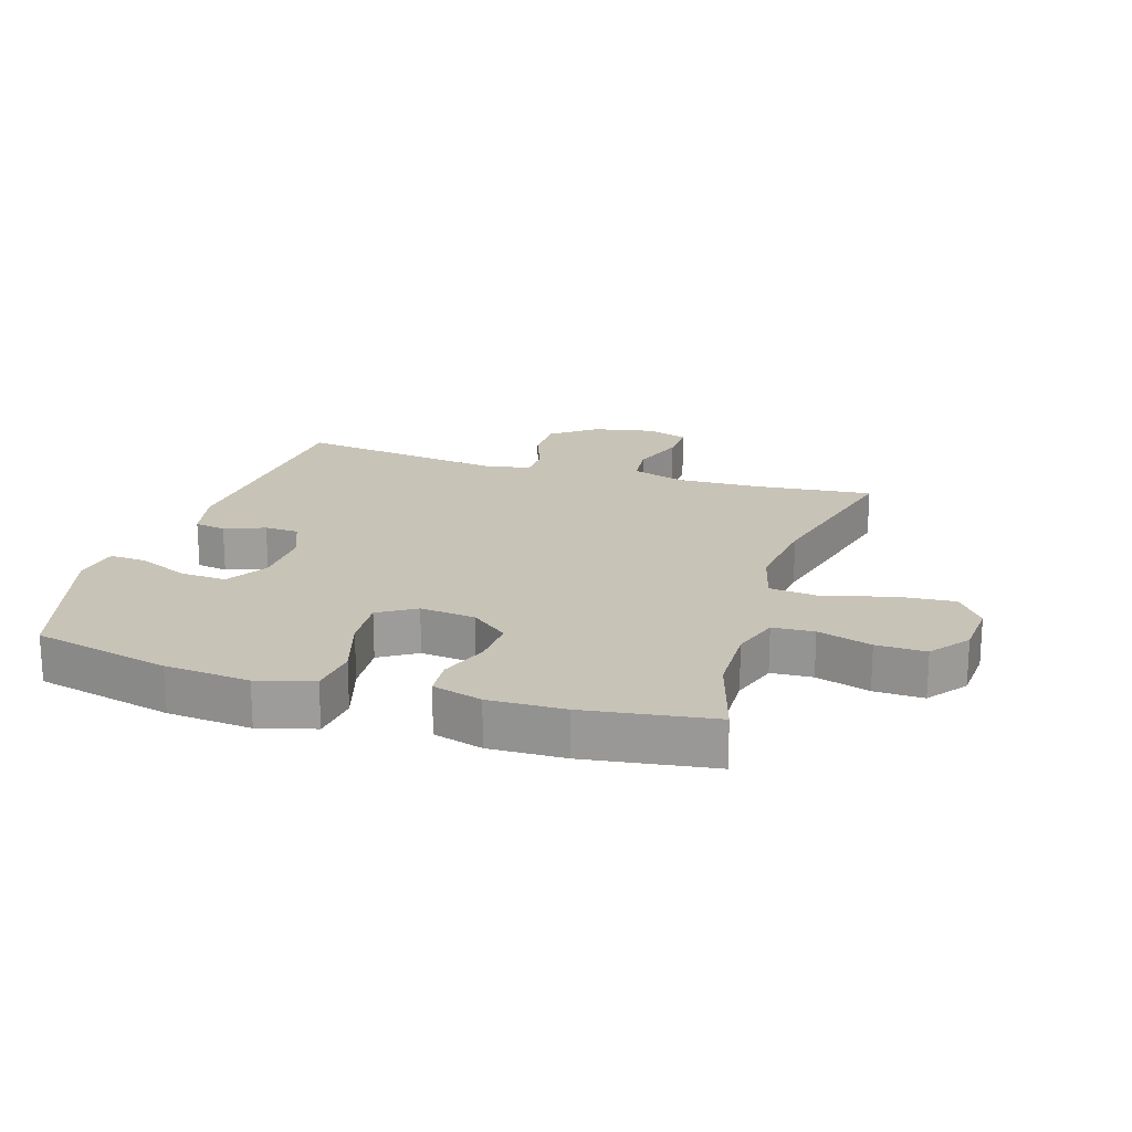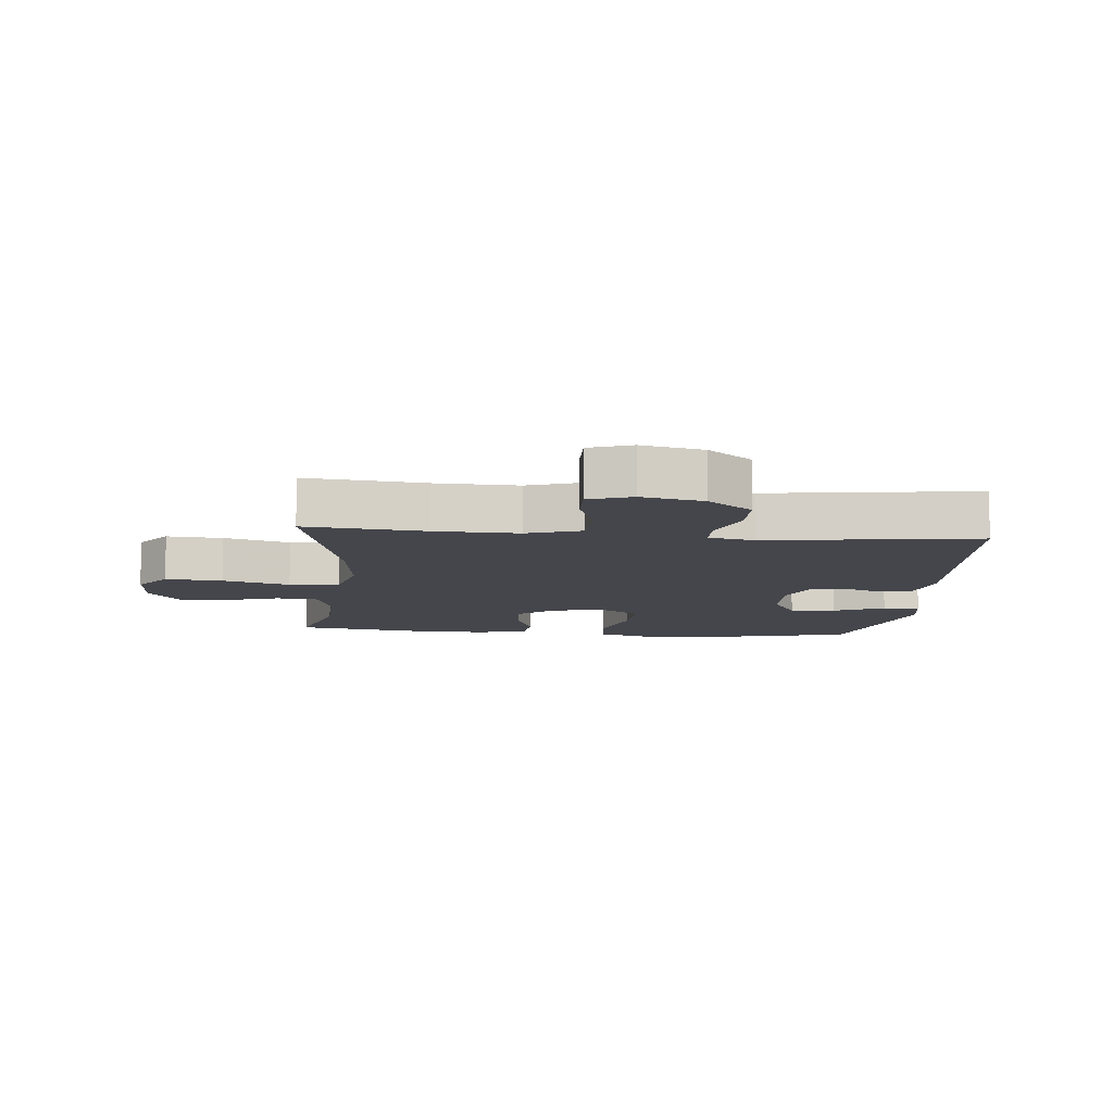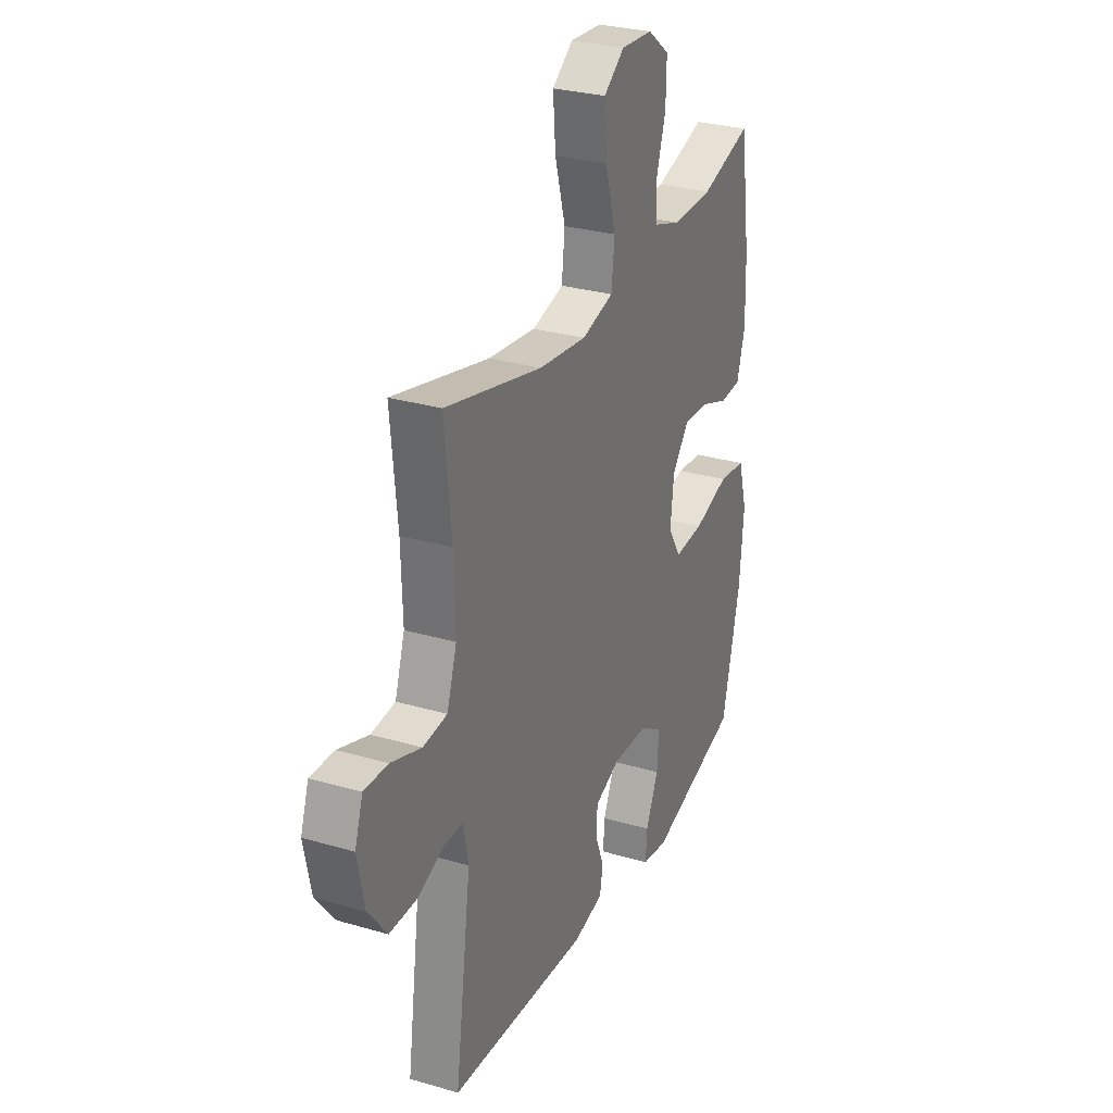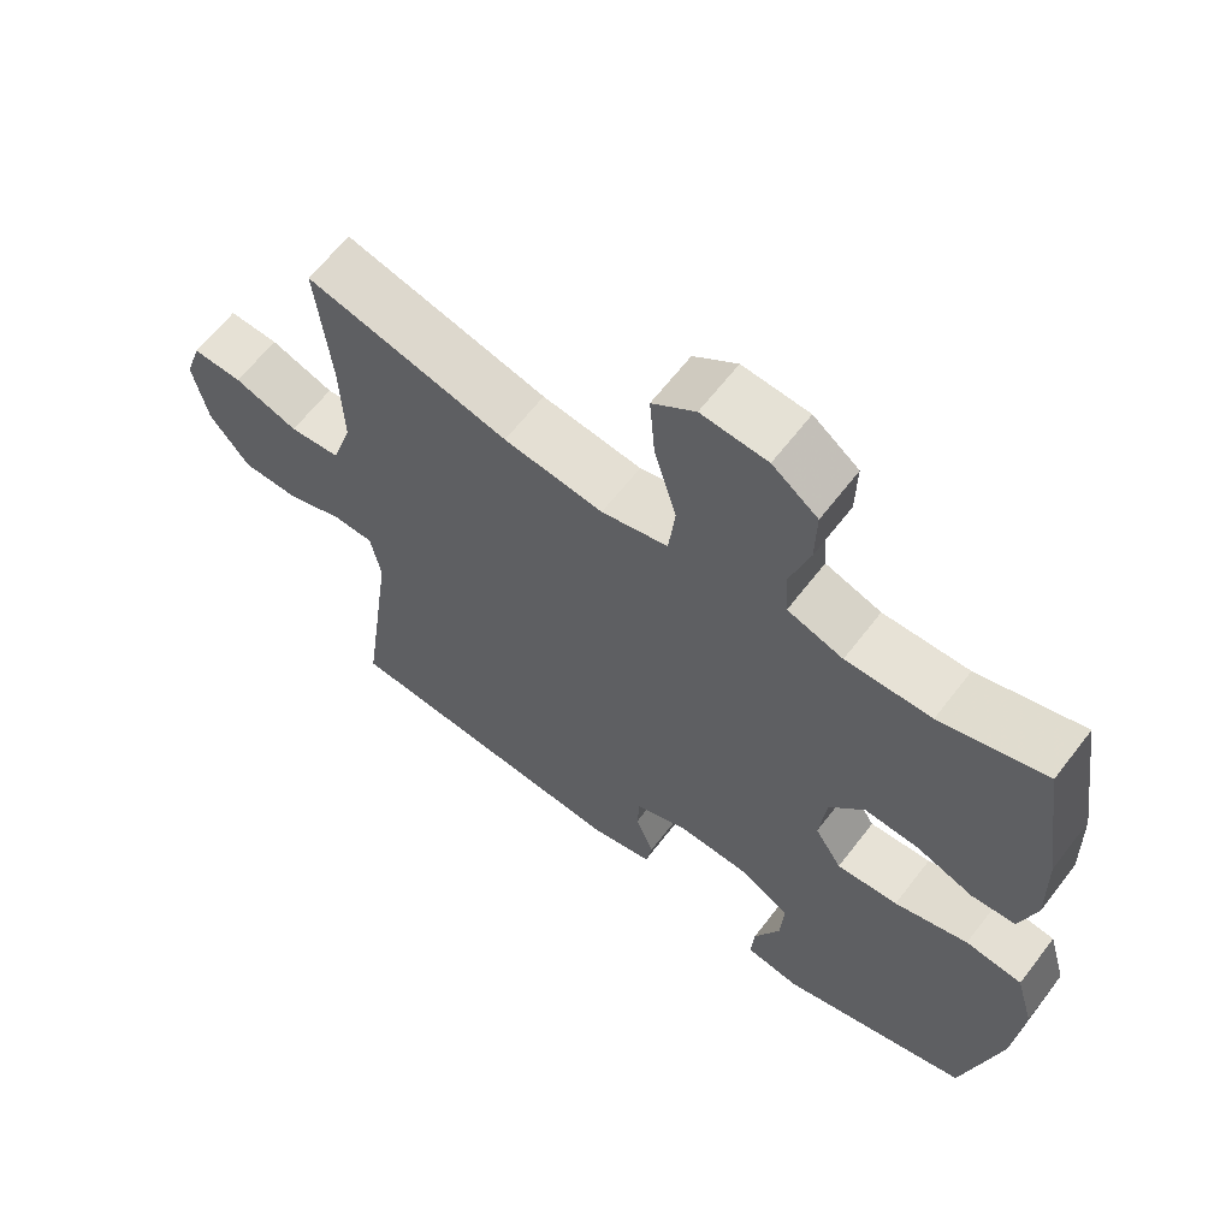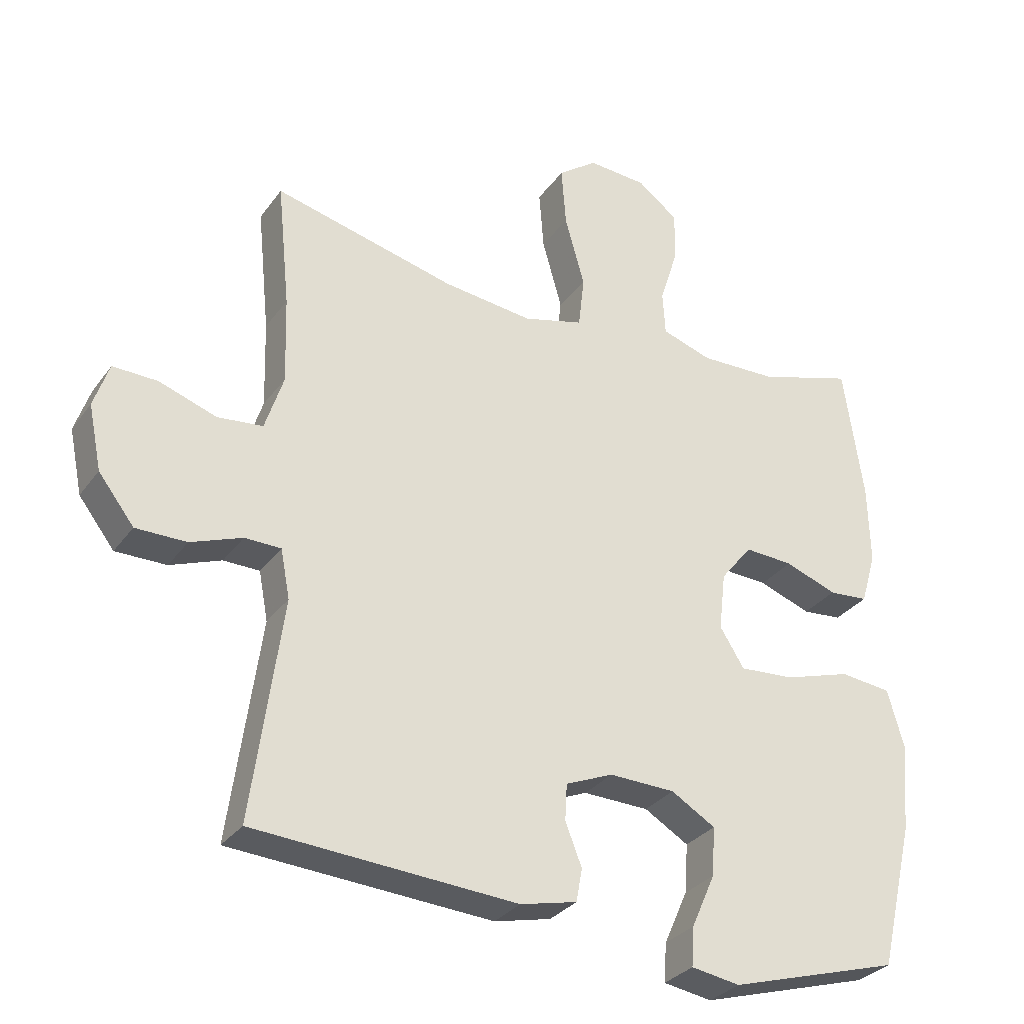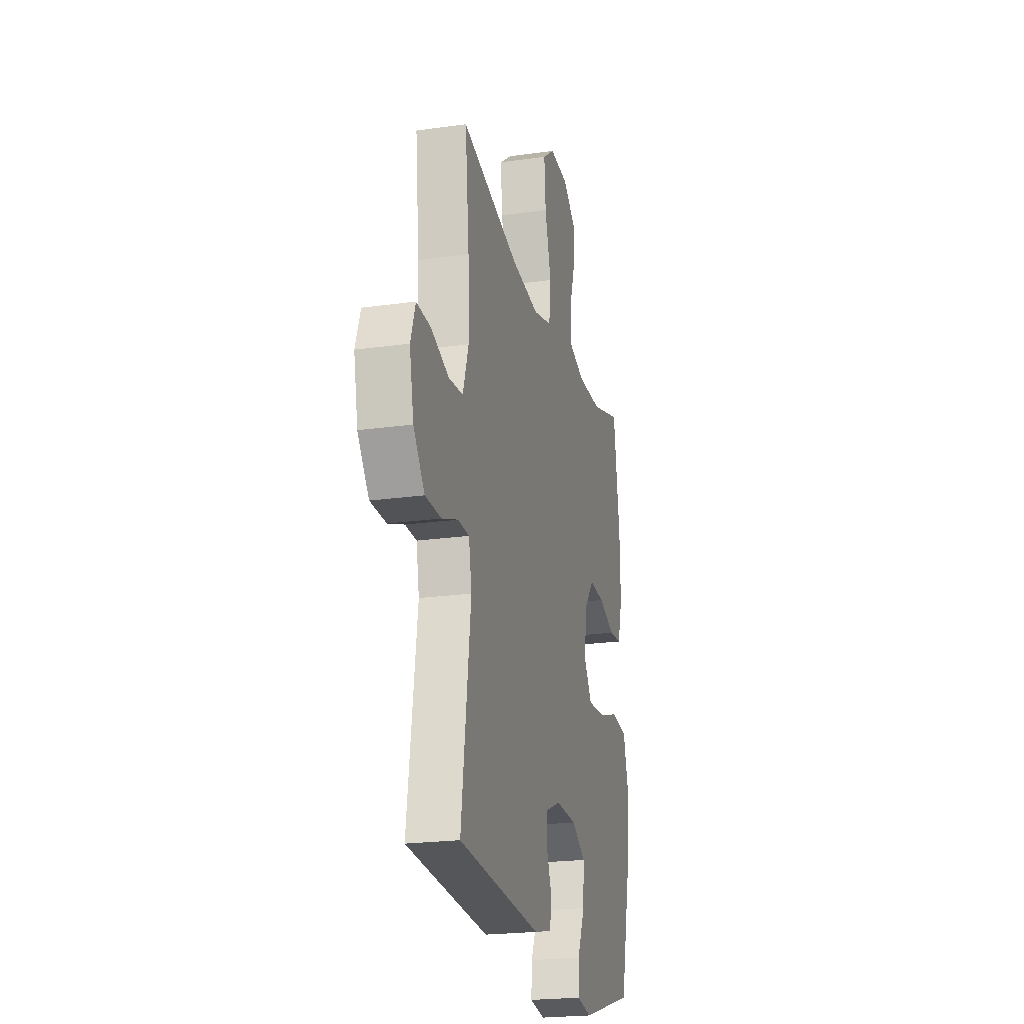
<metadata>
{"format":"obj","ext":"obj","renderer":"f3d","projection":"perspective","resolution":1024,"background":"white","views":[{"elev":19.6,"azim":-72.6,"up":"+Y"},{"elev":-10.0,"azim":84.6,"up":"+Y"},{"elev":29.0,"azim":113.5,"up":"+Z"},{"elev":63.6,"azim":-142.5,"up":"+Z"},{"elev":-30.7,"azim":150.6,"up":"+Z"},{"elev":-22.1,"azim":103.8,"up":"+Z"}]}
</metadata>
<code>
v -0.5 0.07 0.5
v -0.355 0.07 0.456
v -0.238 0.07 0.453
v -0.162 0.07 0.478
v -0.158 0.07 0.544
v -0.185 0.07 0.63
v -0.187 0.07 0.709
v -0.125 0.07 0.756
v -0.035 0.07 0.762
v 0.024 0.07 0.718
v 0.017 0.07 0.627
v -0.013 0.07 0.52
v -0.004 0.07 0.44
v 0.087 0.07 0.416
v 0.223 0.07 0.432
v 0.5 0.07 0.5
v 0.481 0.07 0.31
v 0.477 0.07 0.178
v 0.505 0.07 0.092
v 0.574 0.07 0.085
v 0.661 0.07 0.115
v 0.729 0.07 0.117
v 0.752 0.07 0.049
v 0.732 0.07 -0.049
v 0.678 0.07 -0.119
v 0.601 0.07 -0.119
v 0.523 0.07 -0.09
v 0.468 0.07 -0.091
v 0.454 0.07 -0.165
v 0.5 0.07 -0.5
v 0.101 0.07 -0.526
v 0.015 0.07 -0.506
v 0.006 0.07 -0.456
v 0.031 0.07 -0.392
v 0.028 0.07 -0.337
v -0.044 0.07 -0.307
v -0.144 0.07 -0.31
v -0.211 0.07 -0.35
v -0.206 0.07 -0.424
v -0.17 0.07 -0.505
v -0.166 0.07 -0.564
v -0.24 0.07 -0.576
v -0.5 0.07 -0.5
v -0.552 0.07 -0.28
v -0.564 0.07 -0.145
v -0.539 0.07 -0.056
v -0.461 0.07 -0.047
v -0.36 0.07 -0.078
v -0.276 0.07 -0.084
v -0.239 0.07 -0.025
v -0.249 0.07 0.063
v -0.297 0.07 0.123
v -0.371 0.07 0.119
v -0.45 0.07 0.09
v -0.51 0.07 0.095
v -0.533 0.07 0.174
v -0.53 0.07 0.295
v -0.5 0 0.5
v -0.355 0 0.456
v -0.238 0 0.453
v -0.162 0 0.478
v -0.158 0 0.544
v -0.185 0 0.63
v -0.187 0 0.709
v -0.125 0 0.756
v -0.035 0 0.762
v 0.024 0 0.718
v 0.017 0 0.627
v -0.013 0 0.52
v -0.004 0 0.44
v 0.087 0 0.416
v 0.223 0 0.432
v 0.5 0 0.5
v 0.481 0 0.31
v 0.477 0 0.178
v 0.505 0 0.092
v 0.574 0 0.085
v 0.661 0 0.115
v 0.729 0 0.117
v 0.752 0 0.049
v 0.732 0 -0.049
v 0.678 0 -0.119
v 0.601 0 -0.119
v 0.523 0 -0.09
v 0.468 0 -0.091
v 0.454 0 -0.165
v 0.5 0 -0.5
v 0.101 0 -0.526
v 0.015 0 -0.506
v 0.006 0 -0.456
v 0.031 0 -0.392
v 0.028 0 -0.337
v -0.044 0 -0.307
v -0.144 0 -0.31
v -0.211 0 -0.35
v -0.206 0 -0.424
v -0.17 0 -0.505
v -0.166 0 -0.564
v -0.24 0 -0.576
v -0.5 0 -0.5
v -0.552 0 -0.28
v -0.564 0 -0.145
v -0.539 0 -0.056
v -0.461 0 -0.047
v -0.36 0 -0.078
v -0.276 0 -0.084
v -0.239 0 -0.025
v -0.249 0 0.063
v -0.297 0 0.123
v -0.371 0 0.119
v -0.45 0 0.09
v -0.51 0 0.095
v -0.533 0 0.174
v -0.53 0 0.295
f 57 1 2
f 56 57 2
f 55 56 2
f 54 55 2
f 53 54 2
f 52 53 2 3
f 51 52 3 4
f 50 51 4
f 46 47 48
f 45 46 48
f 44 45 48
f 43 44 48
f 42 43 48
f 41 42 48
f 40 41 48
f 39 40 48
f 38 39 48 49
f 37 38 49 50
f 32 33 34
f 31 32 34
f 30 31 34
f 29 30 34
f 28 29 34 35
f 25 26 27
f 24 25 27
f 23 24 27
f 22 23 27
f 21 22 27
f 20 21 27
f 19 20 27 28
f 28 35 36
f 19 28 36
f 18 19 36
f 15 16 17
f 36 37 50
f 18 36 50
f 17 18 50
f 15 17 50
f 14 15 50
f 10 11 12
f 9 10 12
f 8 9 12
f 7 8 12
f 6 7 12
f 5 6 12
f 13 14 50 4
f 4 5 12 13
f 59 58 114
f 59 114 113
f 59 113 112
f 59 112 111
f 59 111 110
f 60 59 110 109
f 61 60 109 108
f 61 108 107
f 105 104 103
f 105 103 102
f 105 102 101
f 105 101 100
f 105 100 99
f 105 99 98
f 105 98 97
f 105 97 96
f 106 105 96 95
f 107 106 95 94
f 91 90 89
f 91 89 88
f 91 88 87
f 91 87 86
f 92 91 86 85
f 84 83 82
f 84 82 81
f 84 81 80
f 84 80 79
f 84 79 78
f 84 78 77
f 85 84 77 76
f 93 92 85
f 93 85 76
f 93 76 75
f 74 73 72
f 107 94 93
f 107 93 75
f 107 75 74
f 107 74 72
f 107 72 71
f 69 68 67
f 69 67 66
f 69 66 65
f 69 65 64
f 69 64 63
f 69 63 62
f 61 107 71 70
f 70 69 62 61
f 1 58 59 2
f 2 59 60 3
f 3 60 61 4
f 4 61 62 5
f 5 62 63 6
f 6 63 64 7
f 7 64 65 8
f 8 65 66 9
f 9 66 67 10
f 10 67 68 11
f 11 68 69 12
f 12 69 70 13
f 13 70 71 14
f 14 71 72 15
f 15 72 73 16
f 16 73 74 17
f 17 74 75 18
f 18 75 76 19
f 19 76 77 20
f 20 77 78 21
f 21 78 79 22
f 22 79 80 23
f 23 80 81 24
f 24 81 82 25
f 25 82 83 26
f 26 83 84 27
f 27 84 85 28
f 28 85 86 29
f 29 86 87 30
f 30 87 88 31
f 31 88 89 32
f 32 89 90 33
f 33 90 91 34
f 34 91 92 35
f 35 92 93 36
f 36 93 94 37
f 37 94 95 38
f 38 95 96 39
f 39 96 97 40
f 40 97 98 41
f 41 98 99 42
f 42 99 100 43
f 43 100 101 44
f 44 101 102 45
f 45 102 103 46
f 46 103 104 47
f 47 104 105 48
f 48 105 106 49
f 49 106 107 50
f 50 107 108 51
f 51 108 109 52
f 52 109 110 53
f 53 110 111 54
f 54 111 112 55
f 55 112 113 56
f 56 113 114 57
f 57 114 58 1

</code>
